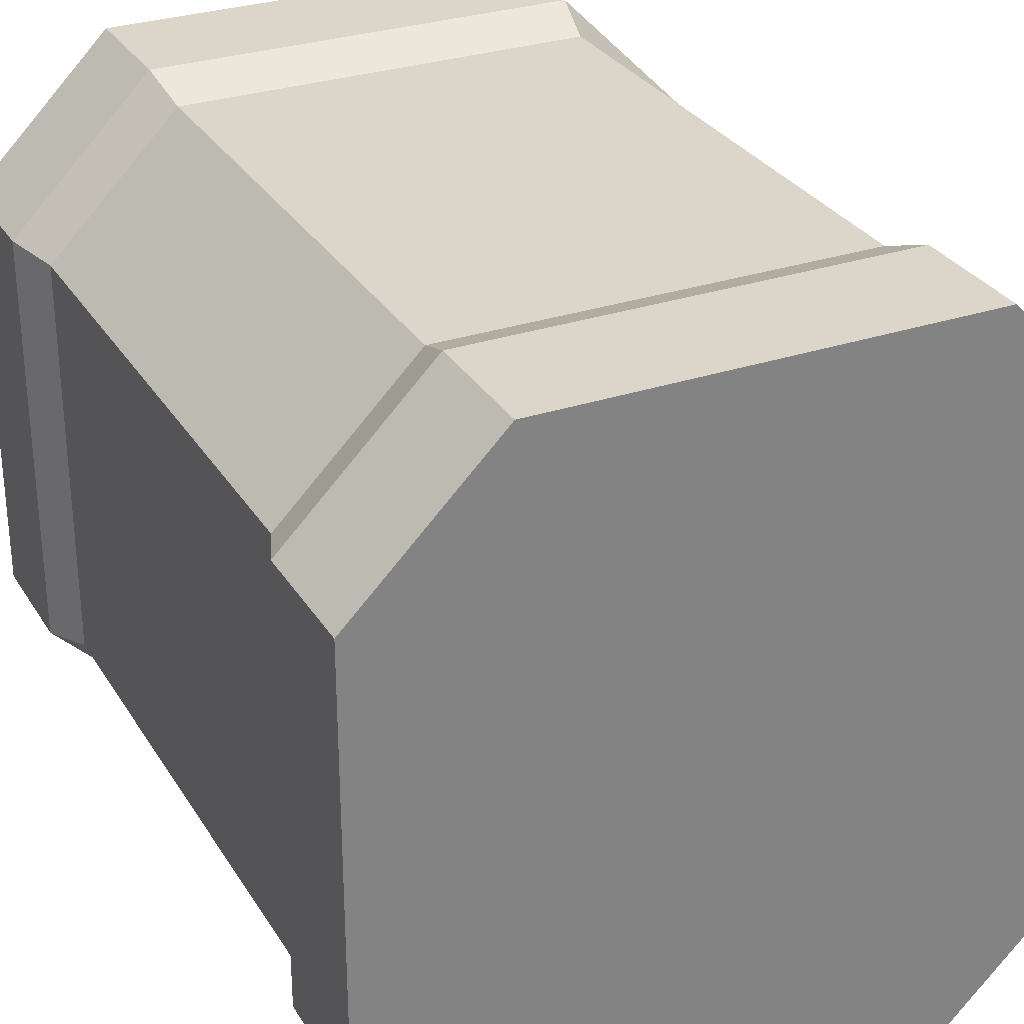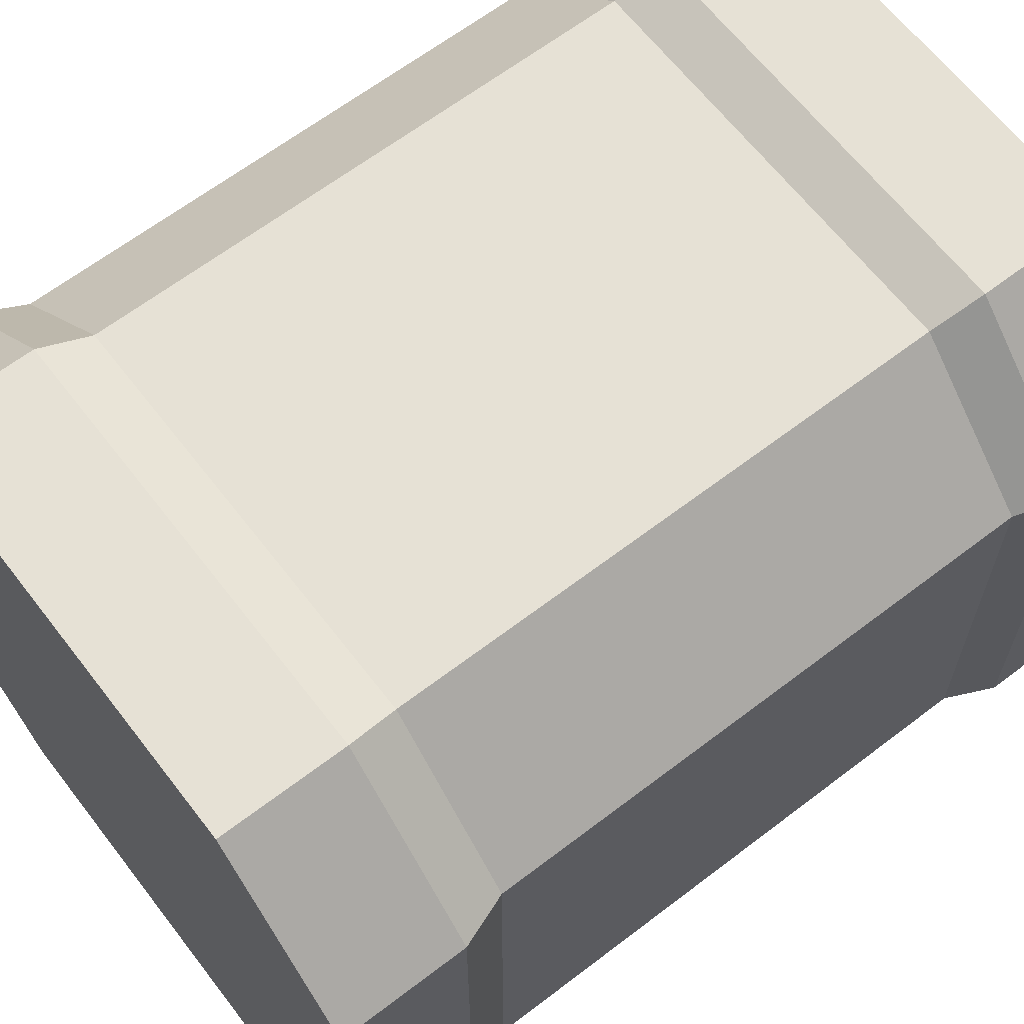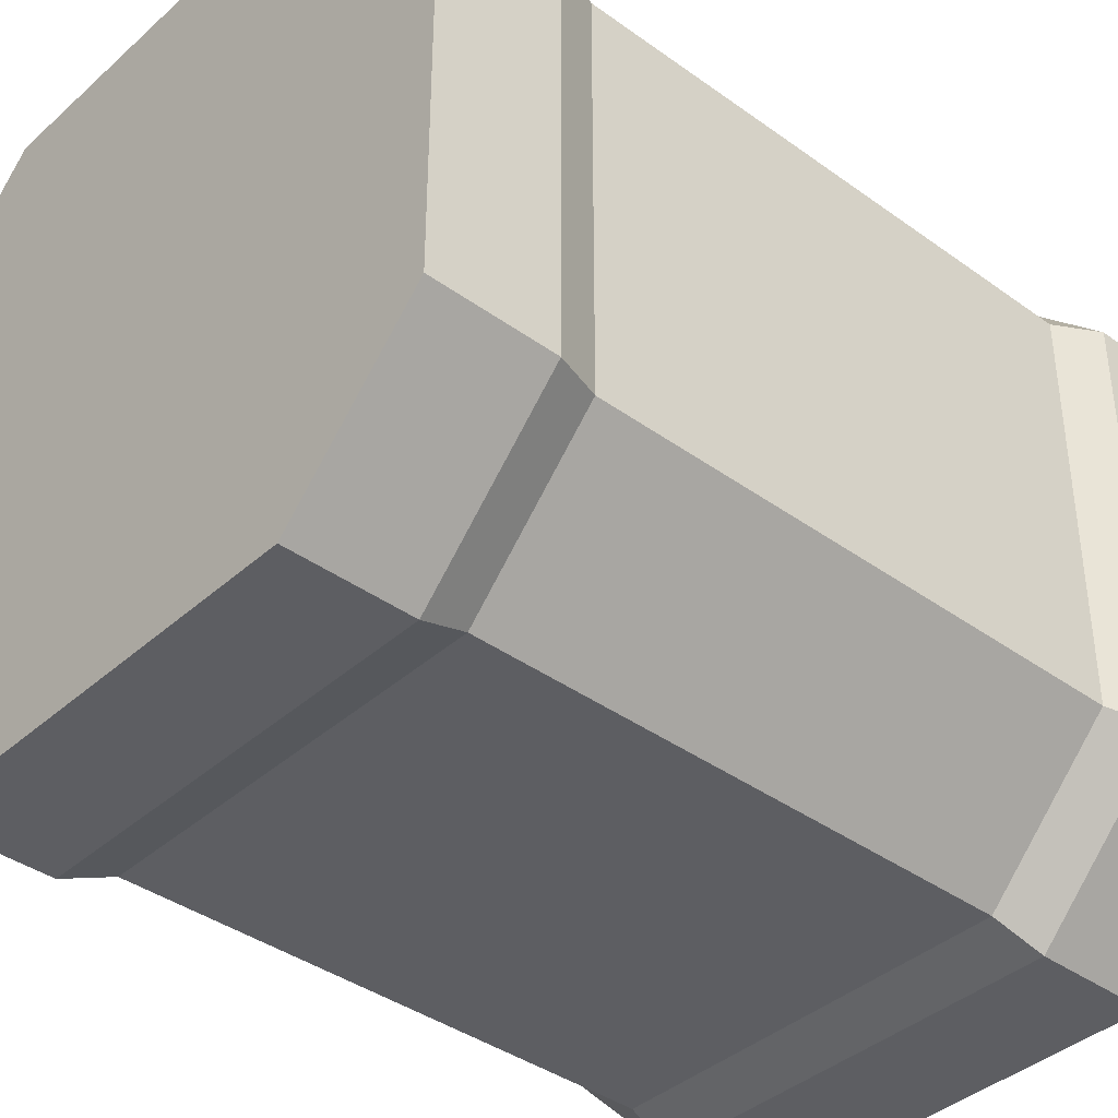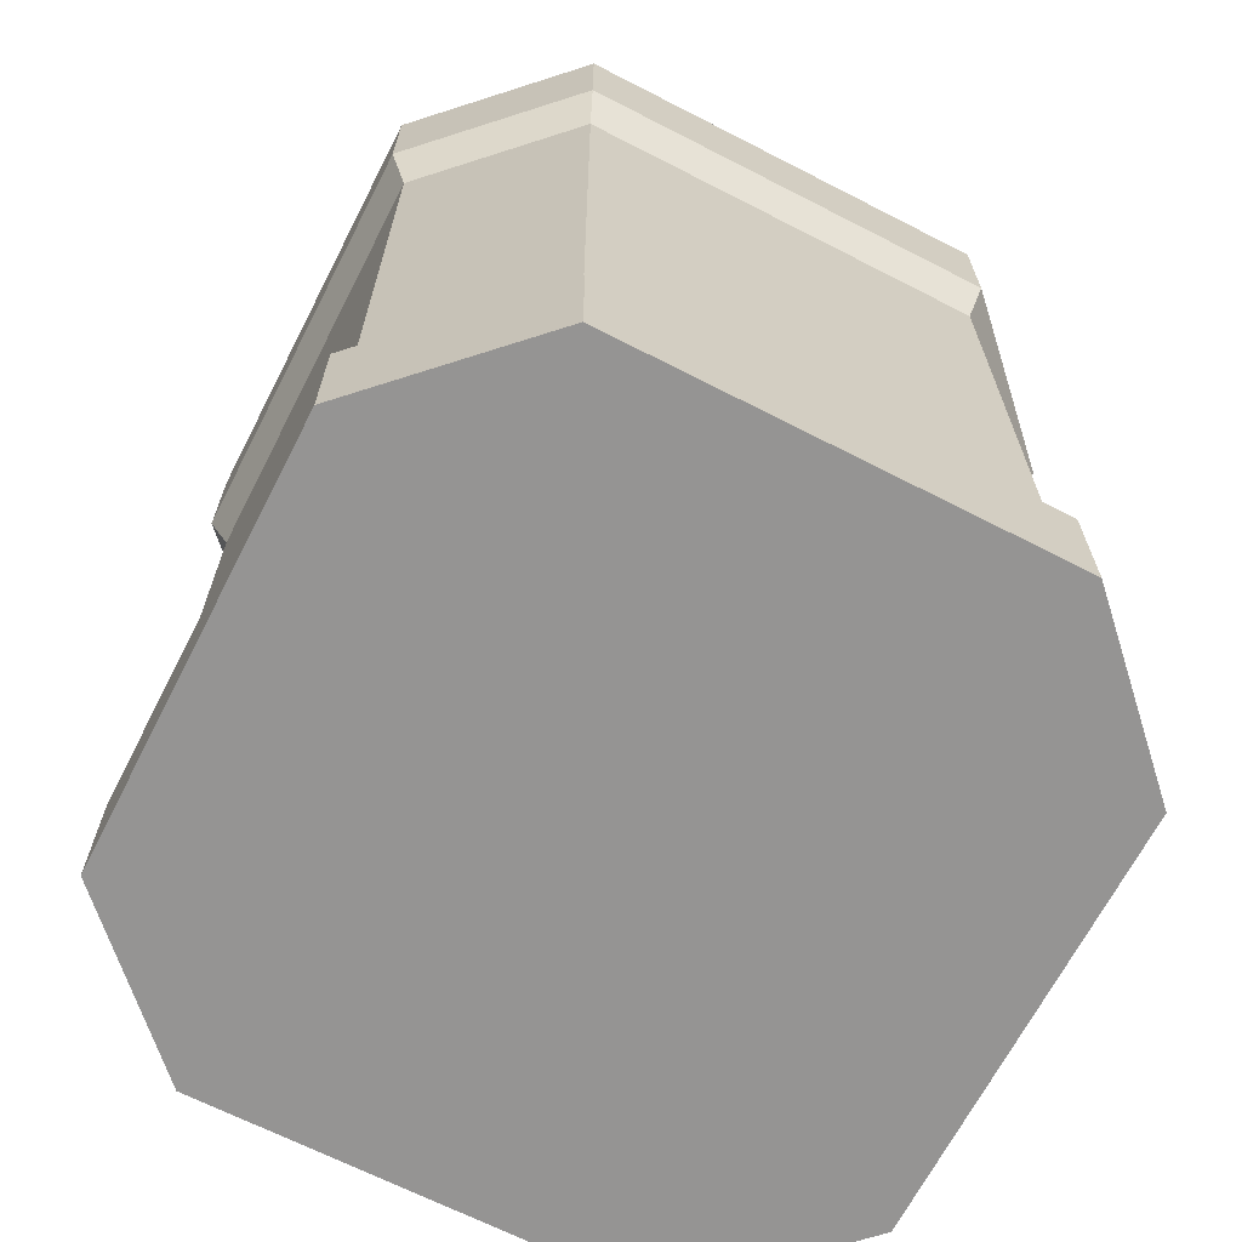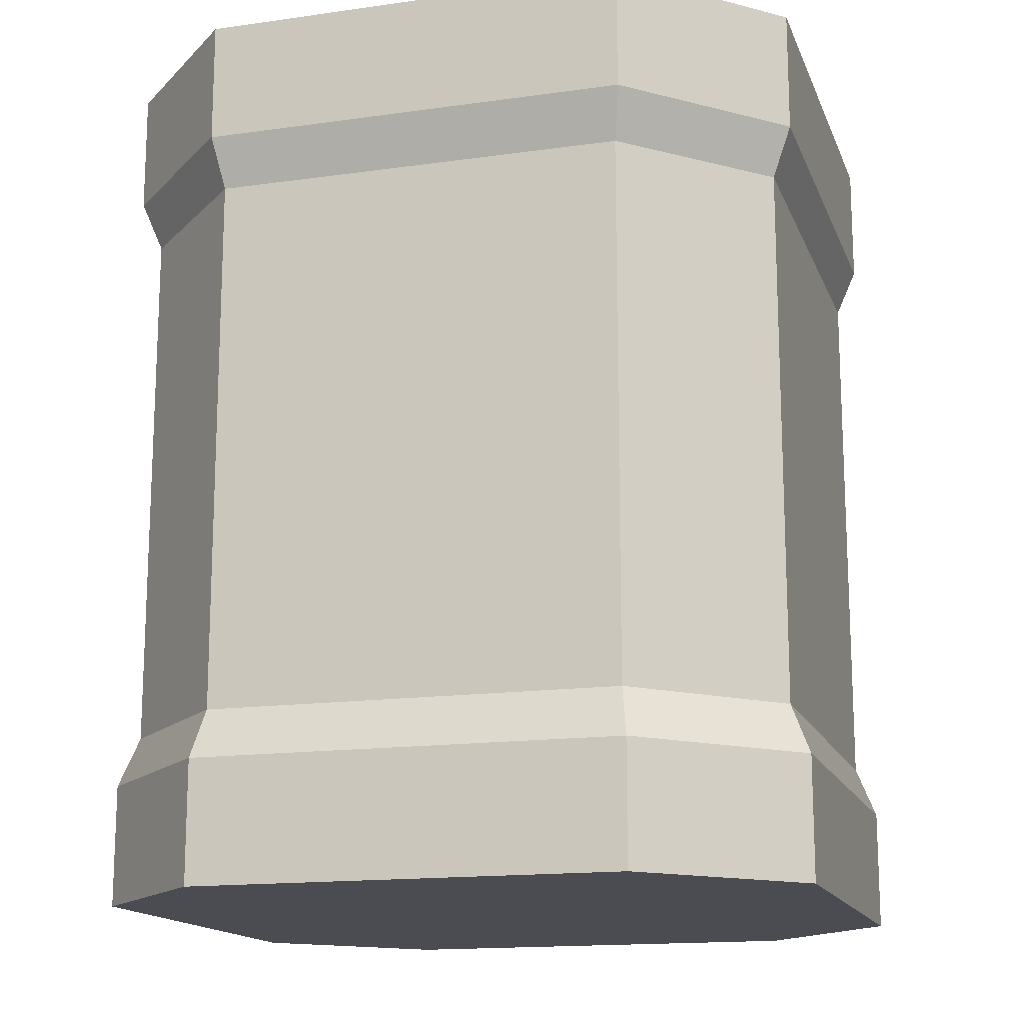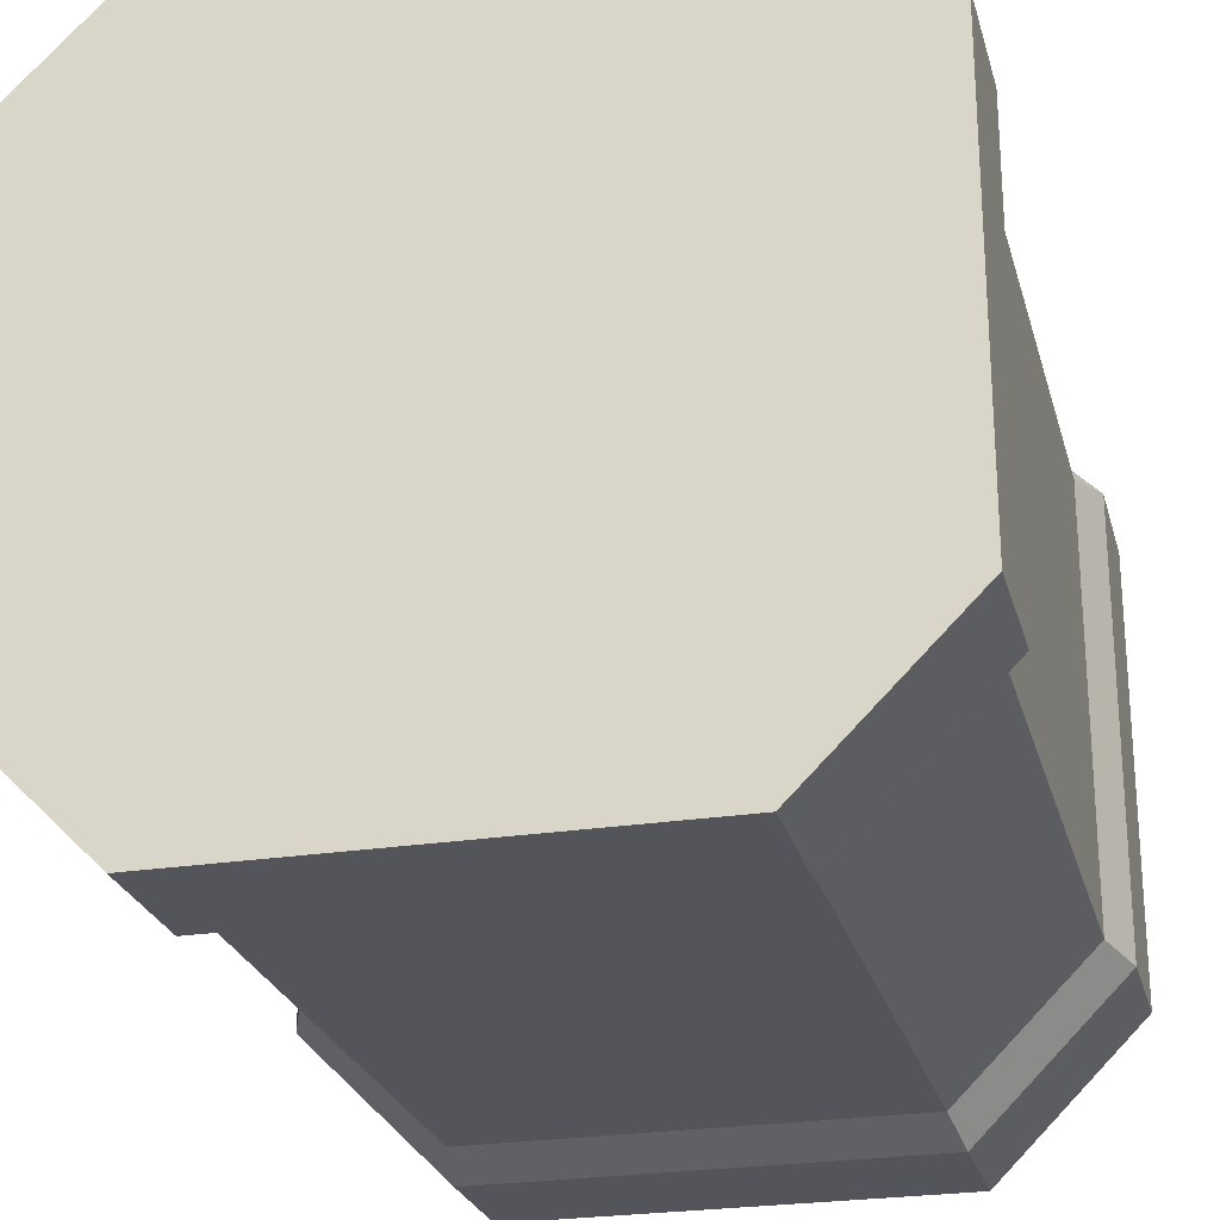
<metadata>
{"format":"obj","ext":"obj","renderer":"f3d","projection":"perspective","resolution":1024,"background":"white","views":[{"elev":29.9,"azim":-26.1,"up":"+Z"},{"elev":64.5,"azim":52.4,"up":"+Z"},{"elev":-39.2,"azim":48.0,"up":"+Z"},{"elev":-67.2,"azim":62.8,"up":"+Y"},{"elev":-15.4,"azim":-73.4,"up":"+Y"},{"elev":-25.0,"azim":-165.8,"up":"+Z"}]}
</metadata>
<code>
v 21.24 0 -35.47
v -21.24 0 -35.47
v -35.47 0 -21.24
v -35.47 0 21.24
v -21.24 0 35.47
v 21.24 0 35.47
v 35.47 0 21.24
v 35.47 0 -21.24
v 21.24 87.64 -35.47
v -21.24 87.64 -35.47
v -35.47 87.64 -21.24
v -35.47 87.64 21.24
v -21.24 87.64 35.47
v 21.24 87.64 35.47
v 35.47 87.64 21.24
v 35.47 87.64 -21.24
v -4.8e-05 0 0
v -4.8e-05 87.64 0
v -21.24 12.07 35.47
v -35.47 12.07 21.24
v -35.47 12.07 -21.24
v -21.24 12.07 -35.47
v 21.24 12.07 -35.47
v 35.47 12.07 -21.24
v 35.47 12.07 21.24
v 21.24 12.07 35.47
v -21.24 75.57 35.47
v -35.47 75.57 21.24
v -35.47 75.57 -21.24
v -21.24 75.57 -35.47
v 21.24 75.57 -35.47
v 35.47 75.57 -21.24
v 35.47 75.57 21.24
v 21.24 75.57 35.47
v 20.43 70.64 33.52
v -20.43 70.64 33.52
v -33.52 70.64 20.43
v -33.52 70.64 -20.43
v -20.43 70.64 -33.52
v 20.43 70.64 -33.52
v 33.52 70.64 -20.43
v 33.52 70.64 20.43
v 20.43 17 33.52
v -20.43 17 33.52
v -33.52 17 20.43
v -33.52 17 -20.43
v -20.43 17 -33.52
v 20.43 17 -33.52
v 33.52 17 -20.43
v 33.52 17 20.43
f 1 2 22 23
f 2 3 21 22
f 3 4 20 21
f 4 5 19 20
f 5 6 26 19
f 6 7 25 26
f 7 8 24 25
f 8 1 23 24
f 2 1 17
f 3 2 17
f 4 3 17
f 5 4 17
f 6 5 17
f 7 6 17
f 8 7 17
f 1 8 17
f 9 10 18
f 10 11 18
f 11 12 18
f 12 13 18
f 13 14 18
f 14 15 18
f 15 16 18
f 16 9 18
f 44 45 20 19
f 45 46 21 20
f 46 47 22 21
f 47 48 23 22
f 48 49 24 23
f 49 50 25 24
f 50 43 26 25
f 43 44 19 26
f 28 27 13 12
f 29 28 12 11
f 30 29 11 10
f 31 30 10 9
f 32 31 9 16
f 33 32 16 15
f 34 33 15 14
f 27 34 14 13
f 27 36 35 34
f 28 37 36 27
f 29 38 37 28
f 30 39 38 29
f 31 40 39 30
f 32 41 40 31
f 33 42 41 32
f 34 35 42 33
f 36 44 43 35
f 37 45 44 36
f 38 46 45 37
f 39 47 46 38
f 40 48 47 39
f 41 49 48 40
f 42 50 49 41
f 35 43 50 42

</code>
